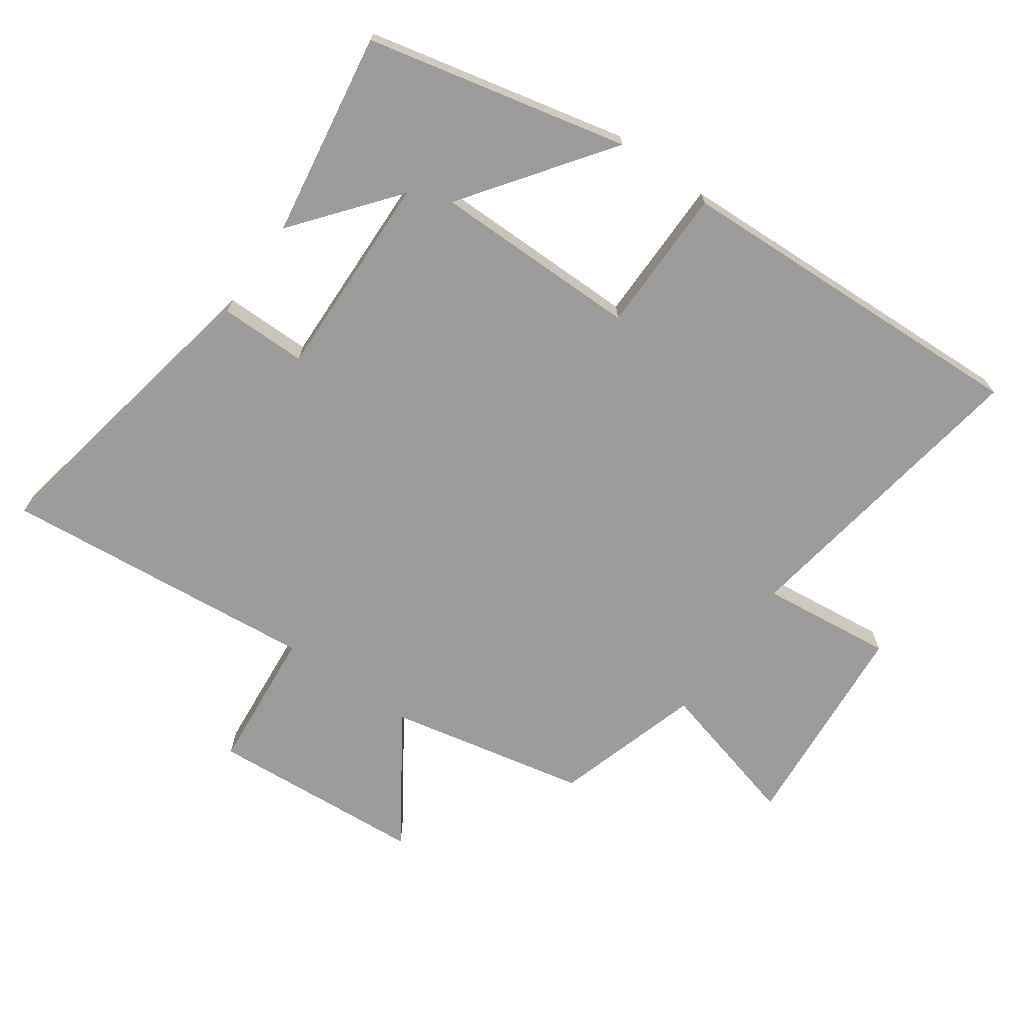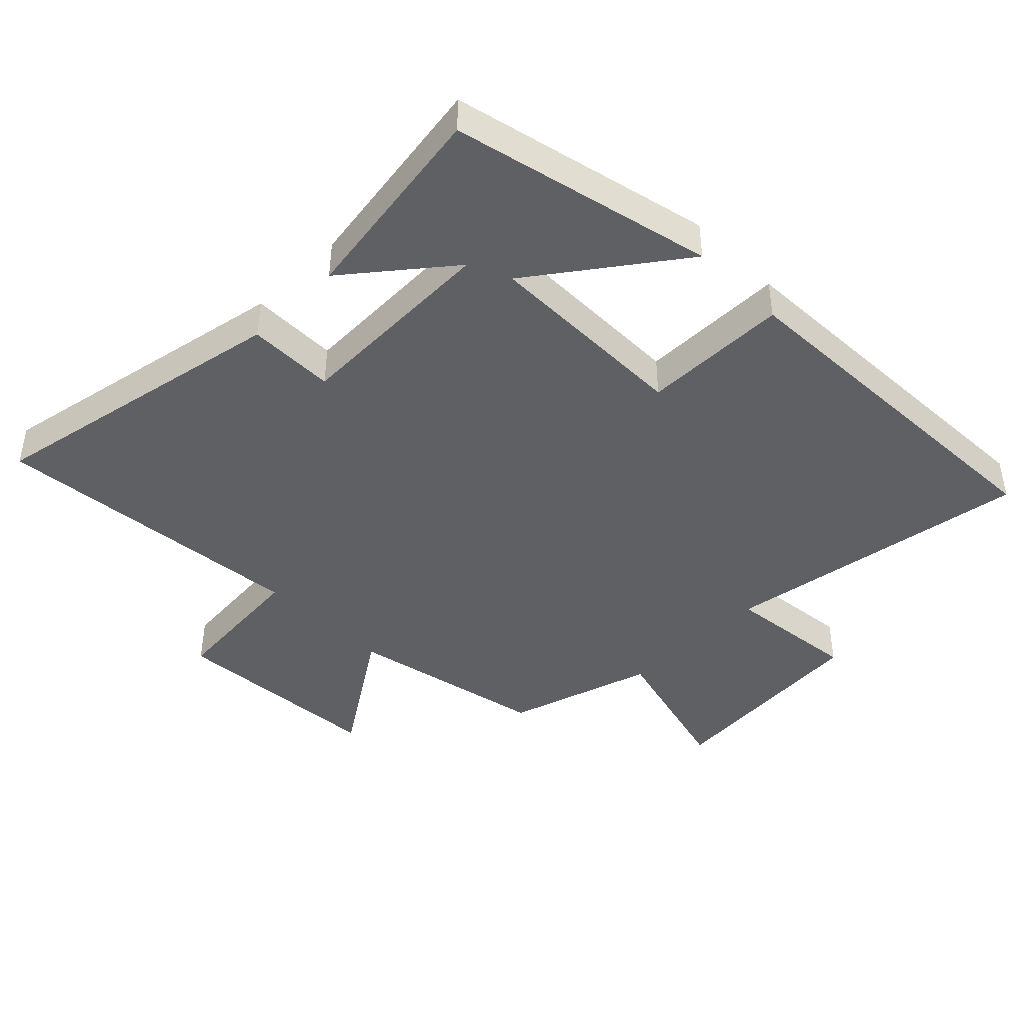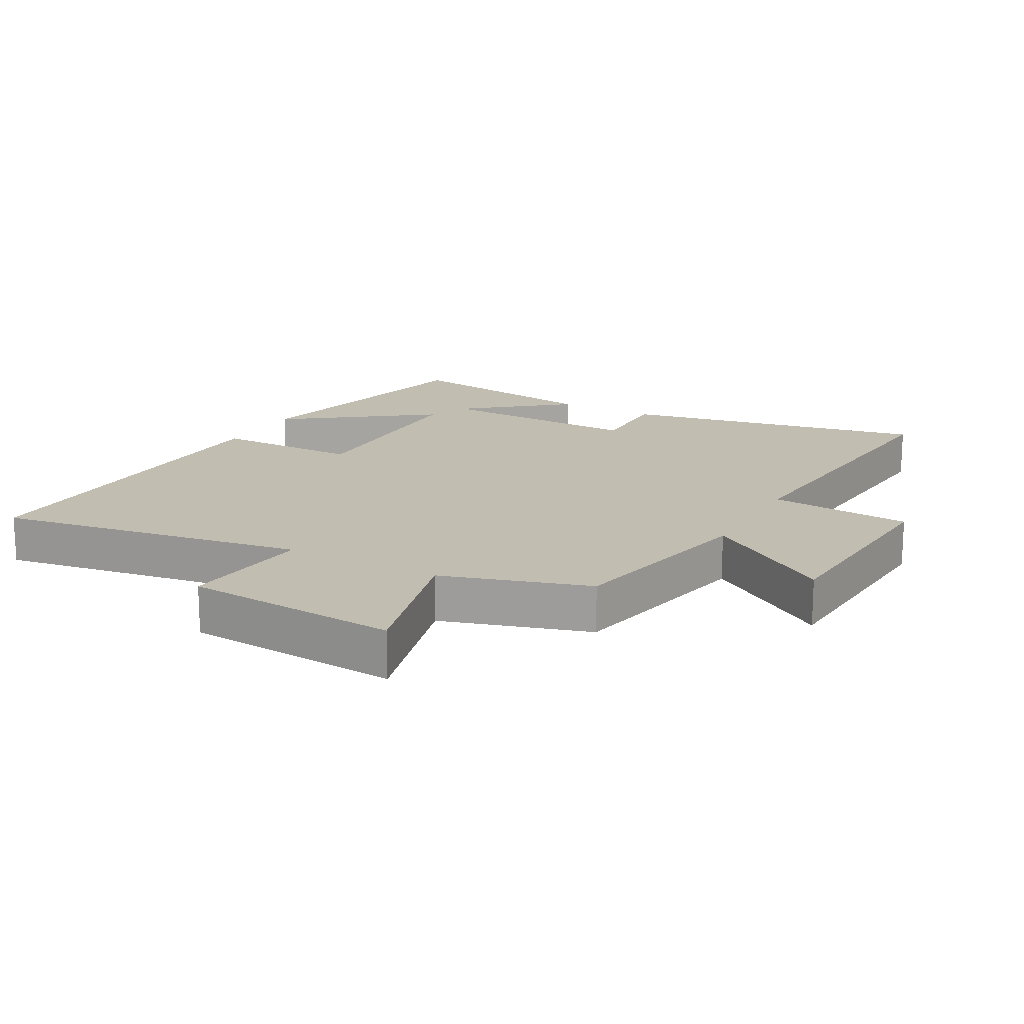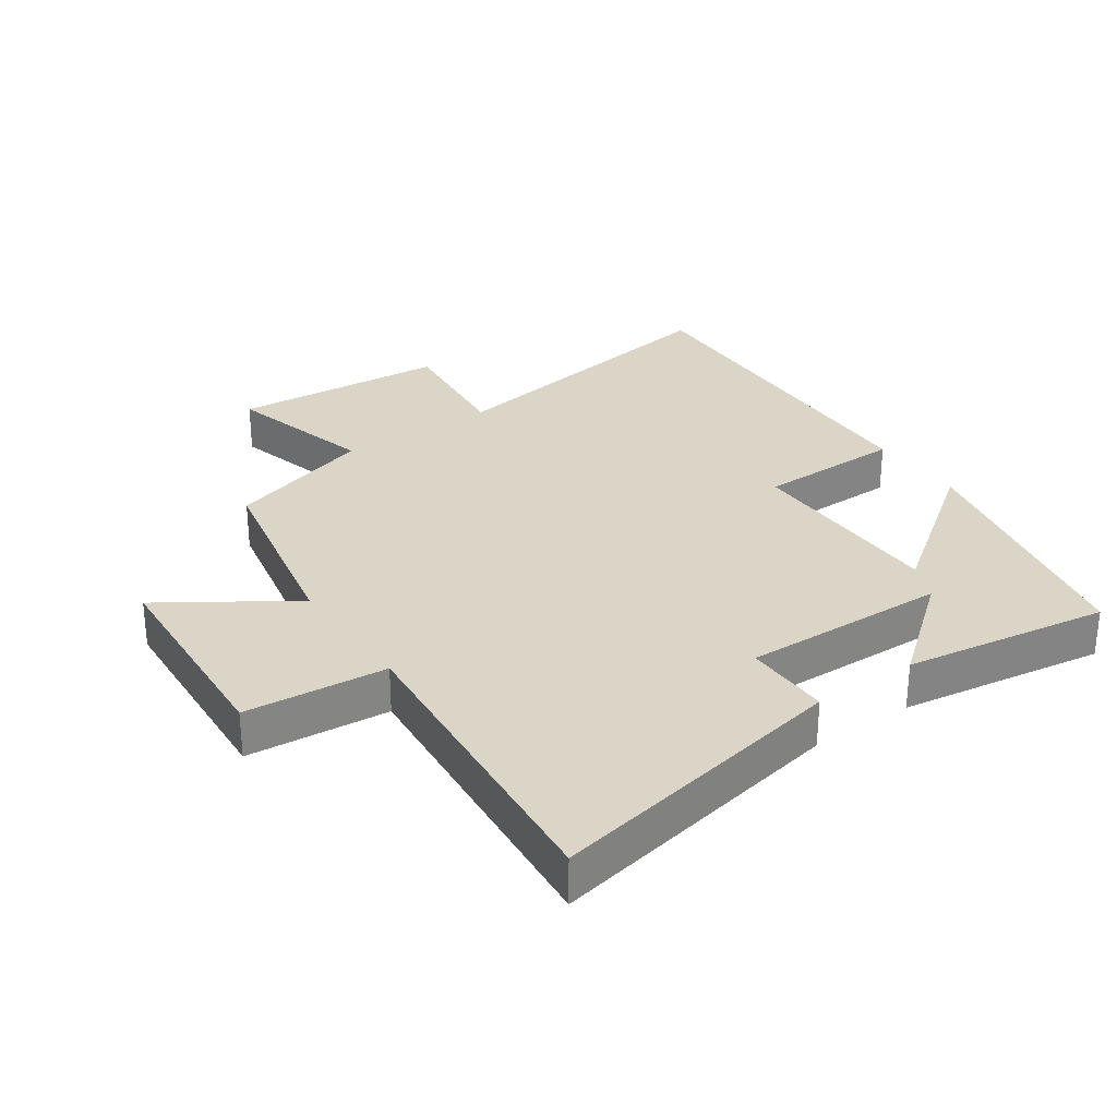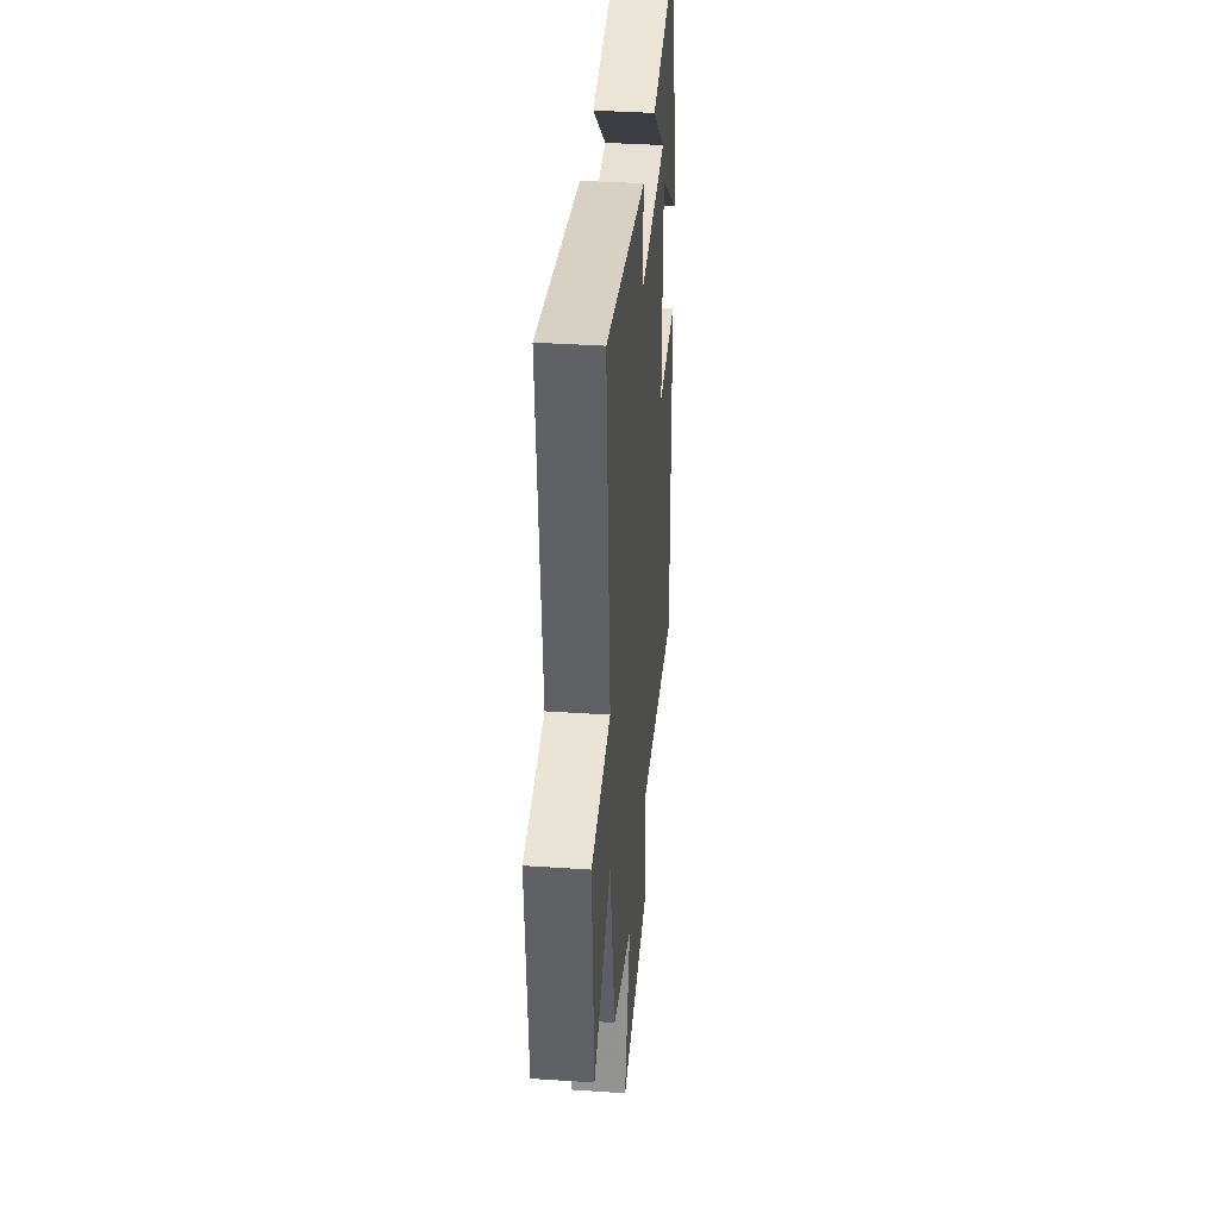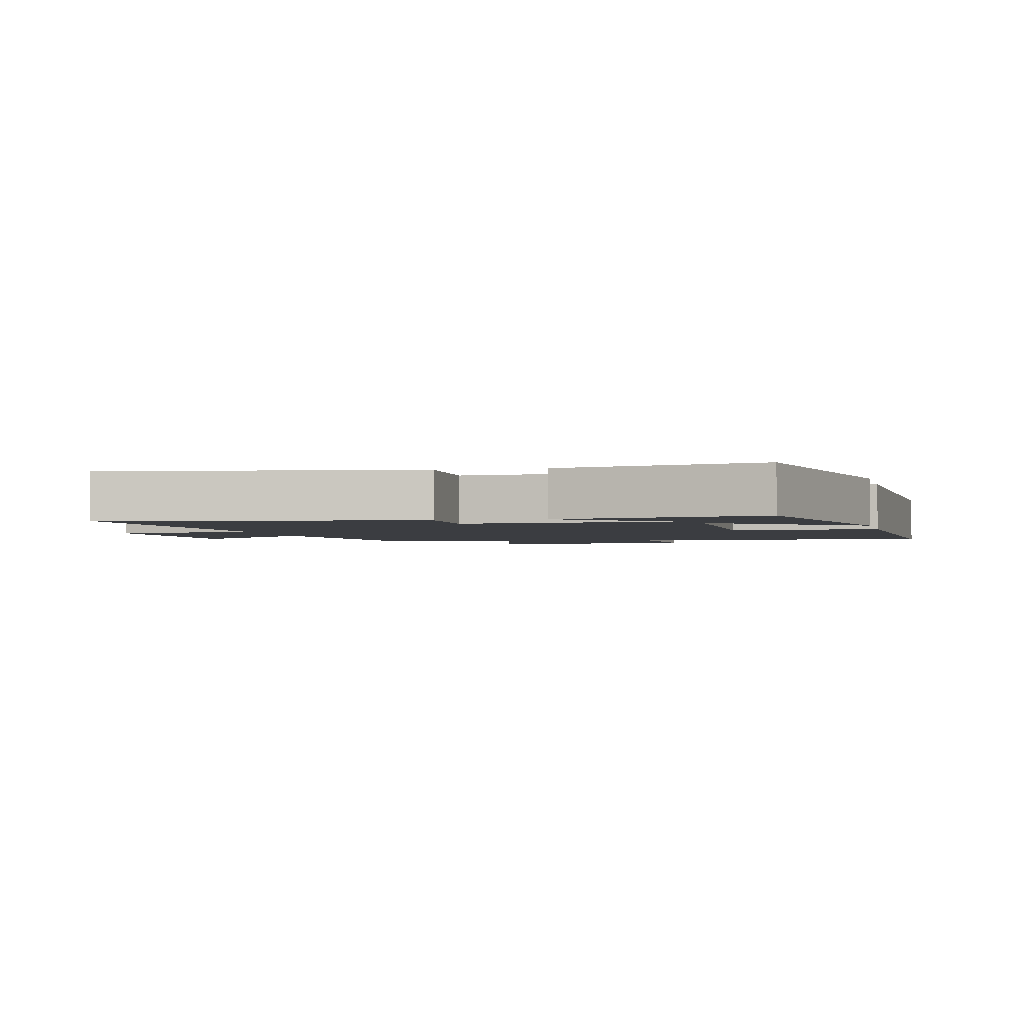
<metadata>
{"format":"obj","ext":"obj","renderer":"f3d","projection":"perspective","resolution":1024,"background":"white","views":[{"elev":-69.8,"azim":55.0,"up":"+Y"},{"elev":-43.3,"azim":44.9,"up":"+Y"},{"elev":17.0,"azim":-151.2,"up":"+Y"},{"elev":29.5,"azim":-34.8,"up":"+Y"},{"elev":37.8,"azim":-85.1,"up":"+Z"},{"elev":-2.4,"azim":13.9,"up":"+Y"}]}
</metadata>
<code>
v 0.52 0.07 -0.577
v 0.041 0.07 -0.5
v 0.063 0.07 -0.705
v -0.271 0.07 -0.731
v -0.209 0.07 -0.5
v -0.437 0.07 -0.43
v -0.5 0.07 -0.122
v -0.699 0.07 -0.253
v -0.721 0.07 0.081
v -0.5 0.07 0.1
v -0.545 0.07 0.592
v -0.071 0.07 0.5
v -0.072 0.07 0.365
v 0.248 0.07 0.373
v 0.091 0.07 0.5
v 0.41 0.07 0.549
v 0.5 0.07 0.144
v 0.276 0.07 0.308
v 0.274 0.07 -0.012
v 0.5 0.07 -0.014
v 0.52 0 -0.577
v 0.041 0 -0.5
v 0.063 0 -0.705
v -0.271 0 -0.731
v -0.209 0 -0.5
v -0.437 0 -0.43
v -0.5 0 -0.122
v -0.699 0 -0.253
v -0.721 0 0.081
v -0.5 0 0.1
v -0.545 0 0.592
v -0.071 0 0.5
v -0.072 0 0.365
v 0.248 0 0.373
v 0.091 0 0.5
v 0.41 0 0.549
v 0.5 0 0.144
v 0.276 0 0.308
v 0.274 0 -0.012
v 0.5 0 -0.014
f 19 20 1 2
f 18 19 2
f 16 17 18
f 14 15 16
f 14 16 18
f 13 14 18 2
f 10 11 12 13
f 7 8 9 10
f 5 6 7 10
f 5 10 13 2
f 2 3 4 5
f 22 21 40 39
f 22 39 38
f 38 37 36
f 36 35 34
f 38 36 34
f 22 38 34 33
f 33 32 31 30
f 30 29 28 27
f 30 27 26 25
f 22 33 30 25
f 25 24 23 22
f 1 21 22 2
f 2 22 23 3
f 3 23 24 4
f 4 24 25 5
f 5 25 26 6
f 6 26 27 7
f 7 27 28 8
f 8 28 29 9
f 9 29 30 10
f 10 30 31 11
f 11 31 32 12
f 12 32 33 13
f 13 33 34 14
f 14 34 35 15
f 15 35 36 16
f 16 36 37 17
f 17 37 38 18
f 18 38 39 19
f 19 39 40 20
f 20 40 21 1

</code>
